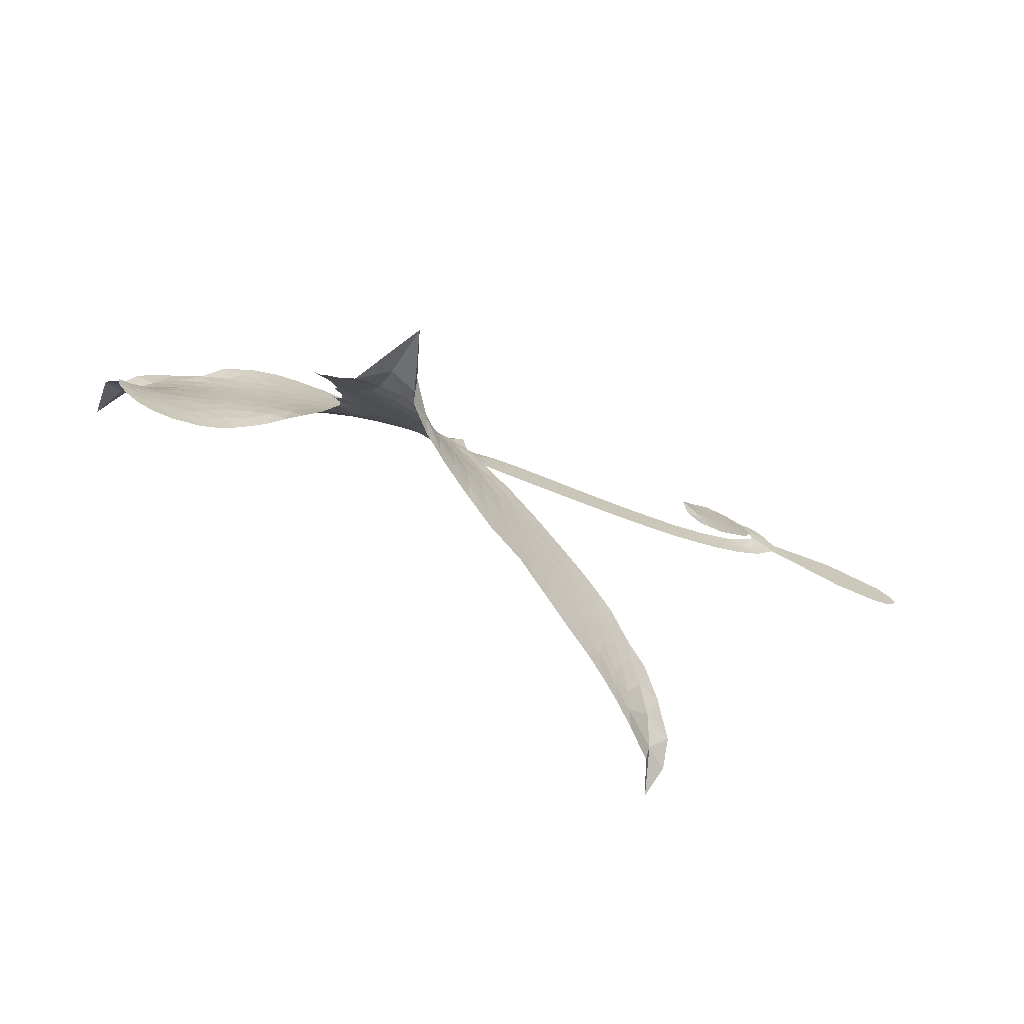
<metadata>
{"format":"obj","ext":"obj","renderer":"f3d","projection":"perspective","resolution":1024,"background":"white","views":[{"elev":-71.7,"azim":-27.0,"up":"+Y"}]}
</metadata>
<code>
v -6.878 0.4245 0.2257
v -6.887 0.5045 0.2142
v -6.875 0.5835 0.1893
v -6.916 0.6322 0.1564
v -6.93 0.6871 0.1258
v -6.919 0.7686 0
v -6.893 0.8244 0.102
v -6.857 0.8625 0.135
v -6.817 0.8833 0.1547
v -6.752 0.8891 0.1819
v -6.675 0.8714 0.2241
v -6.621 0.9408 0.2597
v -6.537 0.996 0.2811
v -6.46 1.024 0.2947
v -6.393 1.027 0.3046
v -6.299 1.013 0.3194
v -6.112 0.9174 0.357
v -6.078 0.8565 0.3705
v -5.917 0.5988 0.4716
v -5.89 0.5863 0.486
v -5.872 0.5624 0.5
v -5.846 0.3775 0.5272
v -5.311 0.2877 0.6118
v -4.993 0.3179 0.6795
v -4.992 0.3283 0.6864
v -5.046 0.1716 0.7179
v -5.15 0.03309 0.7338
v -5.225 0.000559 0.7382
v -5.265 0.03022 0.741
v -5.281 0.08886 0.75
v -5.244 0.1784 0.73
v -5.17 0.2807 0.7164
v -5.027 0.375 0.6913
v -4.991 0.4039 0.6867
v -4.956 0.4083 0.6845
v -4.908 0.3608 0.6806
v -4.828 0.4007 0.6797
v -4.704 0.4472 0.6797
v -4.527 0.4575 0.6797
v -4.487 0.4313 0.6797
v -4.478 0.3949 0.6797
v -4.51 0.3424 0.6797
v -4.564 0.3116 0.6797
v -4.697 0.2809 0.6797
v -4.92 0.3035 0.6784
v -5.867 0.2363 0.5463
v -5.914 0.08115 0.5748
v -5.94 0.06562 0.5774
v -5.985 0.06771 0.5876
v -5.996 0.04691 0.6008
v -5.993 0.02422 0.6103
v -6.023 -0.1287 0.669
v -5.995 -0.2241 0.7013
v -5.878 -0.2926 0.6935
v -5.529 -0.4369 0.5832
v -5.435 -0.4953 0.546
v -5.361 -0.5623 0.5055
v -5.306 -0.5917 0.4795
v -5.194 -0.7422 0.3786
v -5.182 -0.8031 0.324
v -5.198 -0.8414 0.25
v -5.248 -0.8598 0.3476
v -5.321 -0.854 0.4048
v -5.56 -0.7628 0.5381
v -5.742 -0.6807 0.6229
v -5.845 -0.6684 0.662
v -5.929 -0.6276 0.6969
v -6.091 -0.5848 0.7854
v -6.153 -0.5586 0.8353
v -6.219 -0.5114 1
v -6.304 -0.4097 0.7852
v -6.365 -0.278 0.7241
v -6.391 -0.07479 0.6592
v -6.389 0.005026 0.64
v -6.305 0.1938 0.5732
v -6.312 0.2484 0.5548
v -6.279 0.2896 0.5366
v -6.272 0.3331 0.5138
v -6.3 0.3953 0.488
v -6.291 0.4162 0.4836
v -6.266 0.4239 0.475
v -6.264 0.4415 0.4601
v -6.3 0.5122 0.3966
v -6.342 0.5263 0.3579
v -6.387 0.5138 0.3262
v -6.556 0.3583 0.2586
v -6.61 0.321 0.2511
v -6.69 0.2922 0.2439
v -6.756 0.2937 0.2394
v -6.8 0.312 0.2368
v -6.846 0.3607 0.2319
v -5.407 0.1849 0.5994
v -4.972 0.3304 0.682
v -6.227 0.4304 0.4707
v -6.017 0.07083 0.5938
v -6.009 -0.05284 0.6381
v -6.266 0.3942 0.4874
v -5.914 0.547 0.4858
v -5.893 0.1567 0.5622
v -5.162 0.1788 0.6359
v -5.001 0.3586 0.688
v -5.035 0.2049 0.6569
v -4.971 0.2409 0.6682
v -6.286 0.3633 0.4976
v -5.99 0.1112 0.5788
v -5.02 0.2579 0.7066
v -4.958 0.3666 0.6836
v -5.038 0.313 0.6984
v -5.241 -0.8012 0.3594
v -4.536 0.3995 0.6797
v -6.224 0.4967 0.4356
v -6.025 0.01782 0.6142
v -6.241 0.3617 0.5014
v -6.747 0.3788 0.2382
v -6.801 0.8039 0.1552
v -6.38 0.589 0.3324
v -5.858 0.4724 0.5019
v -5.948 0.1088 0.574
v -5.139 0.2744 0.6416
v -5.059 0.2864 0.6585
v -6.058 0.1342 0.5787
v -5.997 0.578 0.4567
v -6.208 0.3023 0.5268
v -6.28 0.5879 0.378
v -5.953 0.1812 0.5604
v -4.972 0.2846 0.6737
v -6.1 0.04813 0.6088
v -5.018 0.2544 0.6633
v -5.072 0.2385 0.6528
v -6.237 0.2283 0.5563
v -5.378 -0.6695 0.4835
v -4.806 0.29 0.6798
v -5.208 0.0654 0.7367
v -5.108 0.3297 0.7065
v -4.616 0.4525 0.6797
v -6.827 0.6864 0.1614
v -5.099 0.1863 0.6462
v -5.353 -0.6195 0.4878
v -4.856 0.328 0.6796
v -5.459 -0.5964 0.5314
v -5.248 -0.6666 0.436
v -5.312 -0.6739 0.4558
v -6.422 0.9123 0.2996
v -6.074 -0.4613 0.7746
v -6.806 0.4203 0.2303
v -6.643 0.4253 0.2508
v -6.857 0.7745 0.111
v -6.103 0.4539 0.4757
v -6.11 -0.0679 0.6496
v -5.096 0.1019 0.7265
v -5.08 0.2717 0.709
v -6.86 0.6389 0.1686
v -6.771 0.5886 0.2103
v -6.802 0.6351 0.189
v -6.698 0.6734 0.2197
v -6.761 0.6881 0.1922
v -5.439 -0.8062 0.4788
v -5.271 -0.7349 0.4135
v -6.424 0.9735 0.2993
v -6.2 0.8373 0.3529
v -6.1 -0.5205 0.8021
v -6.61 0.3787 0.2536
v -6.476 0.4367 0.2803
v -6.679 0.3663 0.2454
v -6.168 0.4605 0.4638
v -6.057 -0.07968 0.6517
v -6.104 -0.1679 0.6851
v -6.744 0.6381 0.2092
v -6.67 0.5748 0.2398
v -6.697 0.7726 0.2106
v -6.791 0.7417 0.1665
v -6.492 0.939 0.2852
v -6.344 0.947 0.3145
v -6.143 0.8639 0.3597
v -6.01 -0.6045 0.7377
v -6.156 -0.4623 0.8371
v -6.171 0.3866 0.4939
v -6.133 0.5756 0.4282
v -6.715 0.7214 0.2071
v -6.628 0.7298 0.2406
v -6.205 0.9674 0.3381
v -6.248 0.5445 0.4059
v -6.043 -0.5102 0.7629
v -5.965 -0.4394 0.7213
v -6.166 0.5237 0.4387
v -6.201 0.9019 0.3449
v -5.992 0.7342 0.4135
v -6.206 0.5802 0.4069
v -6.27 0.9342 0.329
v -6.226 0.6982 0.3697
v -6.115 0.749 0.3864
v -6.235 0.6367 0.3811
v -6.111 0.8087 0.3747
v -6.147 0.6569 0.4007
v -6.328 0.6722 0.3427
v -6.035 0.7973 0.3907
v -6.294 0.6347 0.3617
v -6.053 0.7406 0.4009
v -6.086 0.6855 0.408
v -6.02 0.6777 0.4239
v -6.053 0.6226 0.4322
v -5.953 0.6679 0.4395
v -6.061 0.5484 0.4521
v -5.986 0.6303 0.4445
v -6.332 0.5734 0.3566
v -6.06 0.08152 0.5947
v -6.106 0.1041 0.5908
v -6.122 0.206 0.5591
v -6.198 0.05685 0.6117
v -5.231 0.1205 0.7369
v -5.162 0.1171 0.7299
v -5.117 0.1719 0.722
v -6.725 0.4708 0.2361
v -6.703 0.4183 0.2418
v -5.974 0.4182 0.5029
v -6.822 0.5354 0.211
v -6.488 0.5489 0.2908
v -6.047 -0.1854 0.6893
v -6.103 -0.2811 0.7251
v -6.048 -0.2523 0.7096
v -6.098 -0.2249 0.705
v -6.198 -0.2077 0.7037
v -6.153 -0.2471 0.7171
v -6.028 -0.3551 0.7315
v -6.247 -0.3064 0.7473
v -6.054 -0.306 0.7248
v -6.115 -0.3665 0.7615
v -5.976 -0.3027 0.71
v -6.209 -0.2639 0.7274
v -6.377 -0.1761 0.6901
v -6.178 -0.3293 0.7569
v -6.731 0.8278 0.1933
v -6.75 0.7784 0.1846
v -6.557 0.9371 0.2717
v -6.598 0.874 0.2538
v -6.527 0.8803 0.2745
v -6.562 0.7979 0.2617
v -6.346 1.02 0.3118
v -6.376 0.9838 0.3078
v -6.169 -0.511 0.8842
v -6.229 -0.4338 0.8518
v -6.614 0.6479 0.2505
v -6.252 0.9908 0.3281
v -6.332 0.8279 0.3236
v -6.172 0.2475 0.5464
v -6.189 0.1747 0.5721
v -6.077 0.323 0.5222
v -6.142 0.3105 0.5242
v -6.105 0.2665 0.5395
v -6.044 0.2207 0.5533
v -6.277 -0.03748 0.6463
v -5.083 0.2151 0.7155
v -5.14 0.2278 0.7185
v -5.207 0.2287 0.7232
v -5.185 0.1725 0.7269
v -6.756 0.429 0.2347
v -6.787 0.4836 0.2253
v -6.742 0.5325 0.2266
v -5.906 0.4223 0.5093
v -6 0.4967 0.4783
v -6.824 0.5871 0.1974
v -6.428 0.5504 0.3121
v -6.451 0.6182 0.3038
v -6.433 0.4751 0.2987
v -6.56 0.4465 0.2655
v -6.49 0.4919 0.2851
v -6.557 0.5153 0.2703
v -6.554 0.5962 0.2714
v -6.116 -0.4225 0.7878
v -6.059 -0.405 0.7543
v -6.174 -0.3933 0.7952
v -6.235 -0.3696 0.7847
v -5.955 -0.372 0.7124
v -5.7 -0.3622 0.6428
v -5.917 -0.3313 0.7002
v -5.887 -0.3926 0.6932
v -5.788 -0.3272 0.6703
v -5.894 -0.4581 0.6962
v -5.941 -0.5006 0.7136
v -5.769 -0.4511 0.6548
v -5.852 -0.3486 0.6848
v -5.995 -0.4835 0.7373
v -5.932 -0.5636 0.7058
v -5.835 -0.4365 0.6767
v -5.791 -0.3887 0.666
v -5.861 -0.5948 0.6752
v -5.728 -0.4109 0.6458
v -5.814 -0.5219 0.6647
v -5.661 -0.5064 0.6146
v -5.879 -0.5177 0.6883
v -5.613 -0.3986 0.6131
v -5.708 -0.4655 0.6342
v -5.747 -0.5128 0.6426
v -5.645 -0.4486 0.6166
v -5.764 -0.596 0.6397
v -5.571 -0.5055 0.5857
v -5.937 -0.2597 0.7027
v -6.639 0.8162 0.2353
v -6.646 0.6826 0.2374
v -6.668 0.6343 0.2343
v -6.592 0.696 0.2548
v -6.572 0.7465 0.2592
v -6.548 0.6563 0.2708
v -6.466 0.7662 0.2913
v -6.532 0.7104 0.2734
v -6.477 0.6754 0.2928
v -6.403 0.6735 0.3173
v -6.371 0.6376 0.3315
v -6.353 0.7474 0.3253
v -6.431 0.7219 0.3044
v -6.318 0.8894 0.3226
v -6.38 0.8675 0.3098
v -6.267 0.8481 0.337
v -6.459 0.8462 0.291
v -6.403 0.8046 0.3071
v -6.279 0.7775 0.3424
v -6.141 0.148 0.5786
v -6.192 0.1159 0.5919
v -6.345 0.09904 0.6113
v -6.254 0.1457 0.5866
v -6.324 0.1459 0.5936
v -6.29 0.1037 0.6036
v -6.311 0.03047 0.628
v -6.081 0.1795 0.5663
v -6.009 0.1751 0.5645
v -5.977 0.249 0.5454
v -6.341 -0.03631 0.6483
v -6.272 -0.2244 0.7103
v -6.842 0.4694 0.2217
v -5.912 0.4848 0.4951
v -6.056 0.4872 0.472
v -6.107 0.5155 0.4535
v -6.044 0.4115 0.4968
v -5.962 0.5316 0.4769
v -6.516 0.3976 0.2675
v -6.501 0.5943 0.2876
v -6.613 0.5936 0.2543
v -6.626 0.5274 0.2533
v -6.686 0.5166 0.2406
v -5.812 -0.6243 0.6543
v -5.694 -0.5687 0.6182
v -6.612 0.7774 0.2449
v -6.515 0.8314 0.2761
v -6.297 0.7229 0.3446
v -6.25 0.01958 0.6271
v -6.19 -0.04084 0.6437
v -6.367 0.05219 0.6271
v -5.923 0.239 0.5475
v -5.885 0.311 0.5353
v -6.025 0.2892 0.5342
v -5.957 0.3321 0.5264
v -5.956 0.4674 0.4925
v -6.104 0.3849 0.4999
v -6.61 0.4743 0.2572
v -5.707 -0.629 0.6153
v -5.649 -0.7202 0.5793
v -5.592 -0.6259 0.5739
v -5.695 -0.7001 0.6006
v -5.649 -0.6579 0.5895
v -5.591 -0.6903 0.5625
v -5.646 -0.603 0.5968
v -5.597 -0.5617 0.5858
v -5.511 -0.6601 0.538
v -5.525 -0.5628 0.561
v -5.472 -0.5378 0.5482
v -5.418 -0.5617 0.525
v -5.481 -0.4656 0.5649
v -5.64 0.2184 0.5668
v -5.574 0.3313 0.5732
v -5.91 0.3632 0.5228
v -6.012 0.3557 0.5162
v -5.537 -0.7105 0.5385
v -5.453 -0.7228 0.5021
v -5.499 -0.7839 0.5102
v -5.347 -0.7421 0.4493
v -5.516 -0.502 0.569
v -5.754 0.2333 0.5522
v -5.398 -0.7203 0.4787
v -5.38 -0.8297 0.4437
v -5.391 -0.7752 0.4618
v -5.333 -0.798 0.4252
v -5.71 0.3547 0.5547
v -5.838 0.3268 0.5374
v -5.778 0.3653 0.5441
v -4.61 0.3744 0.6797
v -4.658 0.4103 0.6797
v -4.735 0.3621 0.6797
v -4.631 0.2962 0.6797
v -4.669 0.3472 0.6797
v -6.877 0.7171 0.1157
v -6.08 -0.01004 0.6274
v -6.138 -0.004394 0.6288
v -6.164 0.7144 0.3826
v -6.178 0.7764 0.3671
v -6.106 0.6194 0.4213
v -6.334 -0.3437 0.7518
v -6.306 -0.2906 0.7348
v -5.585 -0.4506 0.5978
v -6.311 -0.1183 0.6725
v -6.249 -0.1556 0.685
v -6.173 -0.132 0.6748
v -6.254 -0.09417 0.6639
v -6.125 -0.1197 0.6685
v -6.203 -0.09123 0.6614
v -5.54 -0.6128 0.5572
v -5.442 -0.6596 0.5116
v -5.408 -0.6202 0.5075
v -5.752 0.3011 0.5506
v -5.81 0.237 0.5468
v -5.692 0.2636 0.5592
v -5.642 0.3435 0.564
v -5.524 0.201 0.5828
v -5.626 0.2808 0.5674
v -5.582 0.2098 0.5747
v -5.441 0.3067 0.5922
v -5.544 0.2673 0.5786
v -5.474 0.2481 0.5888
v -5.507 0.3188 0.5826
v -5.466 0.1925 0.591
v -4.766 0.4235 0.6797
v -4.796 0.3495 0.6797
v -4.751 0.2854 0.6797
v -6.228 0.7505 0.3594
v -6.384 -0.1254 0.6737
v -6.315 -0.1798 0.6931
v -6.371 -0.227 0.7075
v -6.322 -0.2418 0.7149
v -5.804 0.2875 0.545
v -5.224 0.2757 0.6259
v -5.181 0.2315 0.6334
v -5.286 0.1741 0.6169
v -5.225 0.173 0.6262
v -5.256 0.2248 0.6213
v -5.322 0.2269 0.6111
v -5.376 0.296 0.6019
v -5.409 0.2449 0.5981
v -5.983 -0.538 0.7309
v -6.043 -0.563 0.7601
f 112 206 391
f 186 160 174
f 75 130 76
f 203 122 201
f 105 121 206
f 45 107 93
f 51 50 112
f 123 78 77
f 89 88 114
f 125 118 99
f 1 91 145
f 162 164 87
f 25 108 106
f 43 42 110
f 80 79 97
f 126 93 24
f 58 138 142
f 179 299 180
f 128 129 102
f 105 125 325
f 52 166 167
f 143 159 172
f 240 176 70
f 142 138 131
f 176 240 161
f 223 231 219
f 59 158 109
f 95 112 50
f 117 21 98
f 113 94 97
f 97 104 113
f 104 78 113
f 349 383 22
f 166 112 391
f 105 95 49
f 74 73 327
f 51 112 96
f 82 94 111
f 107 34 101
f 52 218 53
f 323 345 322
f 203 260 122
f 90 89 114
f 167 221 218
f 145 256 257
f 91 90 114
f 298 232 170
f 98 19 334
f 282 183 437
f 77 76 130
f 4 3 152
f 152 5 4
f 56 365 366
f 45 126 103
f 115 9 8
f 8 7 147
f 45 139 36
f 106 151 252
f 147 7 6
f 381 158 375
f 114 145 91
f 246 208 245
f 136 154 156
f 10 9 115
f 19 122 334
f 205 83 124
f 17 174 18
f 84 205 116
f 165 111 94
f 182 83 111
f 162 146 164
f 239 15 159
f 206 207 127
f 129 137 102
f 236 234 235
f 350 250 326
f 172 159 14
f 180 302 342
f 126 45 93
f 322 318 320
f 239 238 15
f 211 150 212
f 5 152 390
f 136 152 154
f 25 93 101
f 31 30 210
f 107 45 36
f 124 192 197
f 161 183 144
f 119 430 137
f 120 119 129
f 296 364 376
f 359 361 355
f 287 274 285
f 363 373 406
f 276 285 281
f 50 49 95
f 53 218 220
f 275 54 297
f 49 48 118
f 126 128 103
f 274 287 294
f 58 57 138
f 78 123 113
f 407 406 131
f 118 105 49
f 375 158 142
f 68 161 69
f 61 109 62
f 421 139 132
f 109 60 59
f 166 52 96
f 423 394 160
f 60 109 61
f 348 349 351
f 85 84 116
f 141 58 142
f 162 87 86
f 43 110 385
f 134 32 151
f 386 385 135
f 110 42 41
f 110 135 385
f 102 103 128
f 57 366 407
f 40 110 41
f 40 39 110
f 421 387 420
f 119 137 129
f 141 158 59
f 37 36 139
f 105 206 95
f 47 118 48
f 94 81 97
f 95 206 112
f 430 433 432
f 432 100 430
f 413 416 369
f 82 81 94
f 177 165 94
f 98 20 19
f 98 21 20
f 97 79 104
f 63 62 109
f 108 151 106
f 117 330 259
f 210 133 211
f 93 107 101
f 83 82 111
f 259 22 117
f 348 99 46
f 47 99 118
f 24 93 25
f 132 139 45
f 35 34 107
f 126 24 128
f 101 34 33
f 118 125 105
f 130 123 77
f 115 8 147
f 128 24 120
f 108 101 33
f 27 133 28
f 108 33 134
f 255 253 254
f 185 111 165
f 28 133 29
f 133 30 29
f 129 128 120
f 110 39 135
f 159 15 14
f 145 114 256
f 193 160 394
f 101 108 25
f 389 388 385
f 36 35 107
f 168 154 153
f 81 80 97
f 372 373 363
f 151 108 134
f 214 114 164
f 145 257 329
f 163 265 335
f 179 233 171
f 390 6 5
f 147 390 171
f 113 123 177
f 177 123 248
f 209 346 392
f 397 396 225
f 261 154 152
f 27 150 211
f 253 252 151
f 152 136 390
f 3 2 216
f 168 169 300
f 261 152 3
f 168 156 154
f 261 153 154
f 234 236 172
f 179 156 155
f 147 171 115
f 64 374 372
f 375 380 381
f 141 142 158
f 142 131 375
f 172 14 13
f 143 173 239
f 308 205 197
f 196 198 187
f 283 175 67
f 161 144 176
f 264 266 163
f 214 146 213
f 85 262 264
f 262 85 116
f 114 88 164
f 87 164 88
f 177 94 113
f 332 148 331
f 112 166 96
f 166 149 403
f 346 209 345
f 223 219 221
f 169 168 153
f 155 156 168
f 265 162 86
f 162 265 146
f 179 180 170
f 11 10 232
f 136 156 171
f 171 156 179
f 12 234 13
f 172 13 234
f 173 311 189
f 189 311 313
f 16 173 189
f 200 198 199
f 288 280 284
f 183 282 144
f 270 184 224
f 70 176 241
f 245 248 123
f 148 165 177
f 188 194 192
f 188 182 185
f 179 155 299
f 179 170 233
f 299 300 242
f 301 302 180
f 188 192 124
f 17 181 186
f 83 182 124
f 438 161 68
f 437 283 279
f 288 290 286
f 220 226 228
f 332 165 148
f 188 185 178
f 17 186 174
f 189 186 181
f 174 193 18
f 185 182 111
f 202 187 200
f 182 188 124
f 16 189 243
f 311 173 312
f 189 313 186
f 194 190 192
f 18 193 196
f 194 188 178
f 190 195 197
f 160 193 174
f 198 196 193
f 122 204 201
f 393 194 199
f 160 313 316
f 304 314 343
f 190 197 192
f 198 193 191
f 197 195 308
f 199 191 393
f 198 191 199
f 395 194 178
f 198 200 187
f 201 200 199
f 204 19 202
f 395 199 194
f 201 395 203
f 332 178 185
f 204 202 200
f 260 331 333
f 201 204 200
f 19 204 122
f 83 205 84
f 197 205 124
f 207 206 121
f 206 127 391
f 324 317 207
f 130 320 246
f 250 350 249
f 123 130 245
f 127 207 209
f 207 121 324
f 30 133 210
f 133 27 211
f 150 26 212
f 210 211 255
f 252 212 26
f 253 255 212
f 146 354 339
f 258 153 216
f 146 214 164
f 256 214 213
f 353 247 333
f 348 46 349
f 2 1 329
f 216 257 258
f 307 263 308
f 354 267 338
f 52 167 218
f 221 220 218
f 221 167 223
f 269 270 227
f 219 226 220
f 53 220 228
f 167 222 223
f 219 220 221
f 402 400 404
f 328 225 229
f 222 229 223
f 269 227 271
f 226 227 224
f 224 273 228
f 397 72 396
f 71 70 241
f 227 226 219
f 226 224 228
f 223 229 231
f 144 269 176
f 273 224 184
f 297 53 228
f 399 251 327
f 231 229 225
f 400 402 399
f 426 427 425
f 71 241 272
f 219 231 227
f 10 115 232
f 233 115 171
f 170 232 233
f 115 233 232
f 11 235 12
f 234 12 235
f 11 232 298
f 236 143 172
f 235 11 298
f 235 237 343
f 299 301 180
f 237 302 304
f 143 239 159
f 173 16 238
f 173 238 239
f 70 69 240
f 161 240 69
f 176 269 271
f 271 231 272
f 338 268 337
f 262 263 217
f 314 312 143
f 189 181 243
f 316 313 244
f 246 245 130
f 249 248 245
f 319 322 321
f 318 207 317
f 250 249 208
f 215 260 333
f 249 245 208
f 248 247 353
f 250 208 324
f 247 248 249
f 325 250 324
f 325 326 250
f 230 399 424
f 400 222 401
f 106 252 26
f 253 151 32
f 255 254 31
f 212 252 253
f 210 255 31
f 253 32 254
f 212 255 211
f 214 256 114
f 257 256 213
f 257 213 258
f 216 2 329
f 339 258 213
f 169 153 258
f 330 117 98
f 326 351 350
f 331 260 203
f 259 330 352
f 3 216 261
f 153 261 216
f 263 262 116
f 266 264 262
f 310 304 305
f 301 242 303
f 265 266 267
f 266 262 217
f 267 266 217
f 265 163 266
f 268 267 217
f 268 338 267
f 263 336 217
f 268 303 337
f 270 269 144
f 227 231 271
f 270 144 282
f 227 270 224
f 272 231 225
f 176 271 241
f 272 225 396
f 241 271 272
f 184 278 276
f 228 273 275
f 276 284 285
f 285 274 277
f 273 276 275
f 284 276 278
f 184 276 273
f 54 275 281
f 175 283 437
f 276 281 275
f 279 184 282
f 278 184 279
f 437 279 282
f 290 288 284
f 376 398 296
f 277 54 281
f 282 184 270
f 438 183 161
f 66 286 67
f 67 286 283
f 279 290 278
f 284 280 285
f 285 280 287
f 277 281 285
f 340 65 295
f 278 290 284
f 292 287 280
f 294 287 292
f 340 286 66
f 341 293 295
f 292 280 293
f 358 359 355
f 279 283 290
f 286 290 283
f 293 280 288
f 291 294 398
f 294 292 289
f 295 293 288
f 289 292 293
f 294 289 296
f 294 291 274
f 340 288 286
f 293 341 289
f 361 362 341
f 365 376 364
f 342 170 180
f 275 297 228
f 237 235 298
f 300 299 155
f 301 299 242
f 168 300 155
f 337 300 169
f 242 337 303
f 342 302 237
f 305 301 303
f 311 312 244
f 336 303 268
f 307 310 306
f 301 305 302
f 305 303 306
f 303 336 306
f 304 302 305
f 307 306 263
f 305 306 310
f 308 263 116
f 307 195 309
f 308 116 205
f 195 307 308
f 309 344 316
f 309 244 315
f 307 309 310
f 315 310 309
f 312 173 143
f 313 311 244
f 314 143 236
f 315 312 314
f 244 309 316
f 186 313 160
f 343 314 236
f 315 314 304
f 315 304 310
f 244 312 315
f 344 309 195
f 393 394 423
f 208 246 317
f 318 317 246
f 75 320 130
f 207 318 209
f 323 251 345
f 320 318 246
f 320 321 322
f 322 319 323
f 320 75 321
f 318 322 209
f 347 74 323
f 327 323 74
f 317 324 208
f 325 324 121
f 105 325 121
f 326 325 125
f 348 326 125
f 350 247 249
f 230 425 399
f 323 327 251
f 427 397 328
f 73 399 327
f 145 329 1
f 216 329 257
f 334 330 98
f 215 352 260
f 332 331 203
f 331 148 333
f 178 332 203
f 332 185 165
f 353 333 148
f 371 247 350
f 122 260 334
f 334 260 352
f 336 263 306
f 265 86 335
f 268 217 336
f 300 337 242
f 337 169 338
f 169 258 339
f 265 354 146
f 146 339 213
f 169 339 338
f 65 340 66
f 288 340 295
f 65 355 295
f 341 295 355
f 237 298 342
f 170 342 298
f 235 343 236
f 304 343 237
f 195 190 344
f 423 344 190
f 346 345 251
f 322 345 209
f 399 425 400
f 391 392 149
f 99 348 125
f 323 319 347
f 413 410 368
f 259 370 22
f 215 351 370
f 326 348 351
f 371 333 247
f 370 351 349
f 371 215 333
f 259 352 215
f 334 352 330
f 148 177 353
f 248 353 177
f 267 354 265
f 339 354 338
f 360 363 357
f 289 341 362
f 357 359 360
f 358 356 359
f 364 140 365
f 360 359 356
f 355 65 358
f 361 359 357
f 356 64 360
f 364 405 140
f 361 357 362
f 355 361 341
f 357 363 405
f 289 362 296
f 360 64 372
f 374 157 373
f 296 362 364
f 362 357 405
f 366 365 140
f 398 376 55
f 366 140 407
f 56 366 57
f 417 415 418
f 365 56 367
f 428 384 383
f 22 370 349
f 215 370 259
f 350 351 371
f 215 371 351
f 373 157 380
f 363 360 372
f 378 375 131
f 373 378 406
f 372 374 373
f 381 380 379
f 365 367 376
f 55 376 367
f 377 410 408
f 46 383 349
f 406 378 131
f 373 380 378
f 63 381 379
f 380 375 378
f 157 379 380
f 63 109 381
f 158 381 109
f 408 382 384
f 22 383 384
f 386 135 38
f 377 408 428
f 428 46 409
f 385 386 389
f 387 386 38
f 389 44 388
f 421 420 37
f 422 44 387
f 386 387 389
f 43 385 388
f 44 389 387
f 171 390 136
f 6 390 147
f 392 391 127
f 166 391 149
f 209 392 127
f 149 392 346
f 394 393 191
f 190 194 393
f 193 394 191
f 423 160 316
f 203 395 178
f 199 395 201
f 272 396 71
f 222 328 229
f 328 397 225
f 291 398 55
f 294 296 398
f 400 328 222
f 401 222 167
f 399 402 251
f 167 403 401
f 404 149 346
f 404 400 401
f 346 251 402
f 166 403 167
f 404 403 149
f 404 401 403
f 346 402 404
f 140 405 363
f 362 405 364
f 407 131 138
f 363 406 140
f 407 138 57
f 140 406 407
f 410 377 368
f 413 411 410
f 428 408 384
f 382 408 410
f 413 414 416
f 382 410 411
f 369 411 413
f 416 414 412
f 436 434 435
f 413 368 414
f 417 416 412
f 92 436 419
f 418 369 416
f 417 419 436
f 139 421 37
f 417 418 416
f 417 412 419
f 387 38 420
f 422 421 132
f 344 423 316
f 421 422 387
f 393 423 190
f 72 397 427
f 399 73 424
f 400 425 328
f 425 427 328
f 425 230 426
f 72 427 426
f 46 428 383
f 377 428 409
f 119 429 430
f 137 430 100
f 432 433 431
f 429 23 433
f 434 431 433
f 433 430 429
f 434 433 23
f 415 417 436
f 92 431 434
f 434 436 92
f 434 23 435
f 415 436 435
f 437 183 438
f 68 175 438
f 437 438 175

</code>
